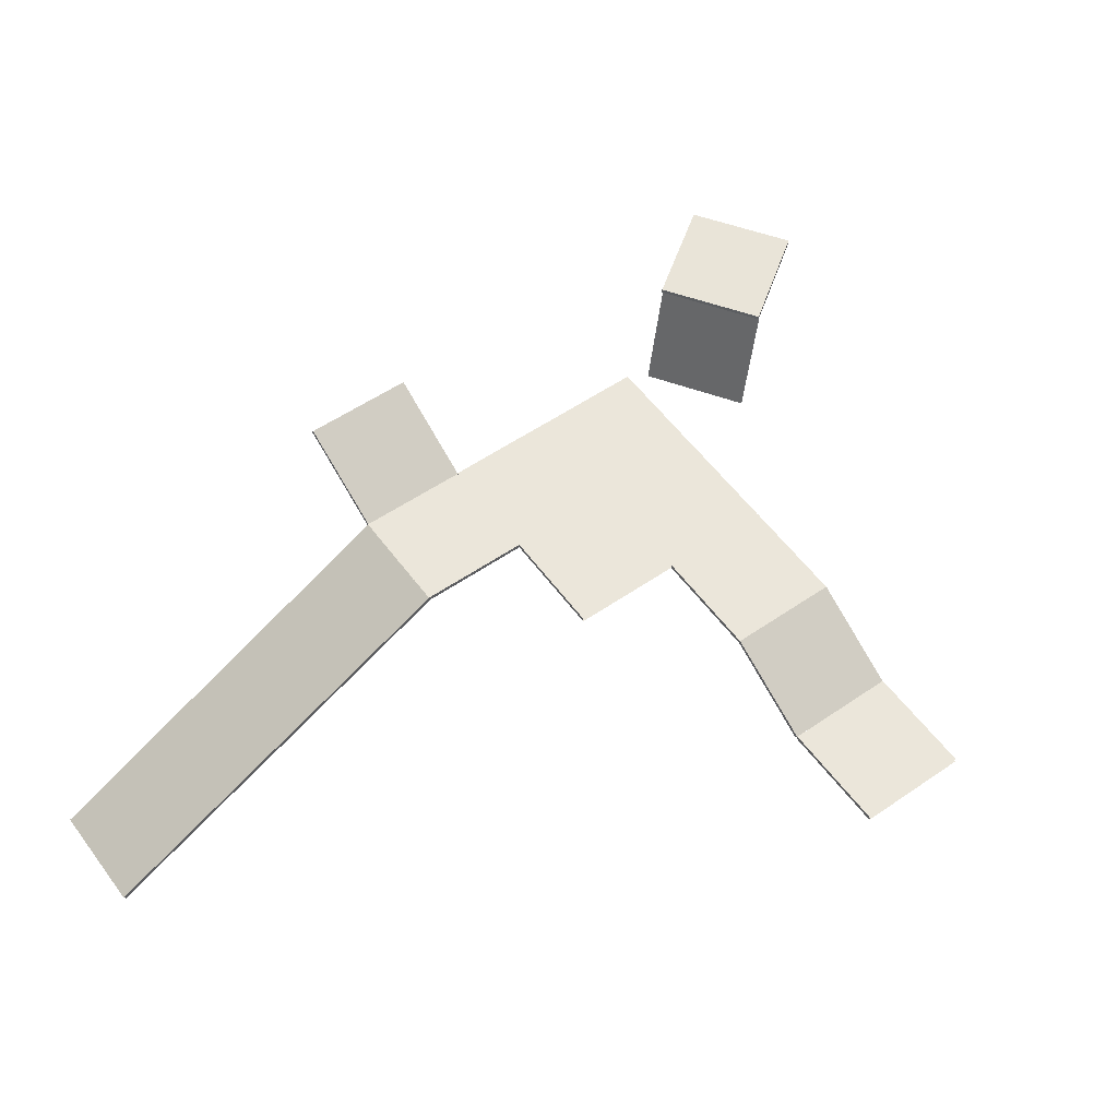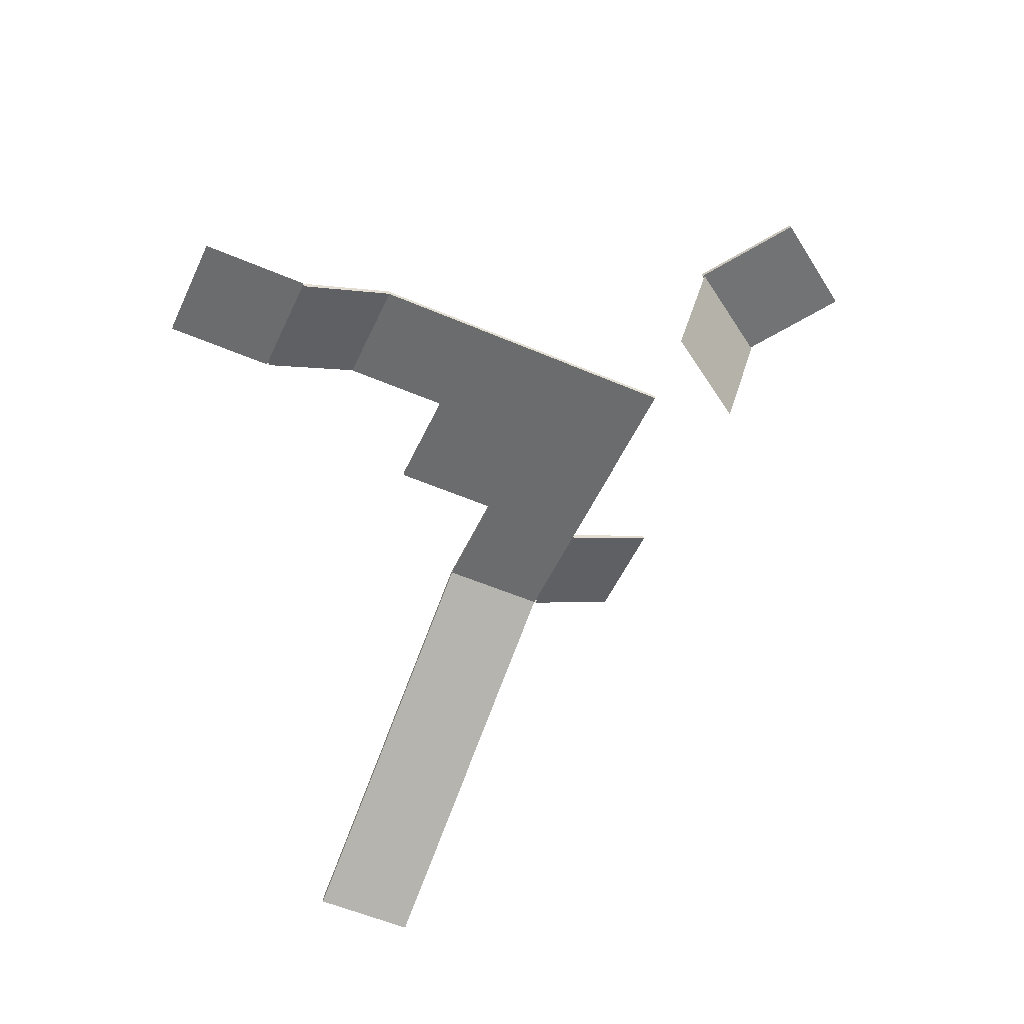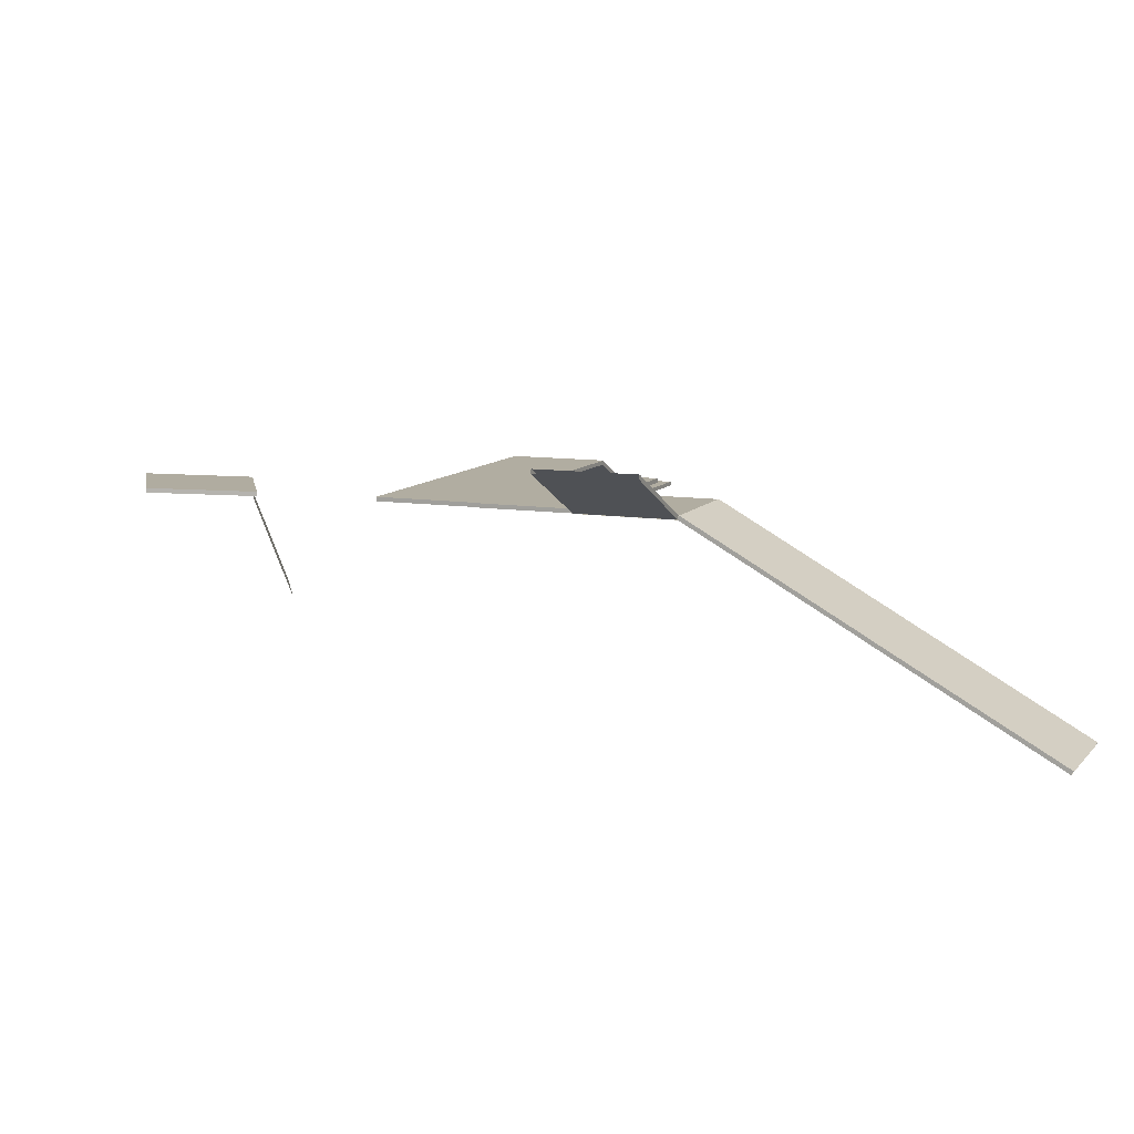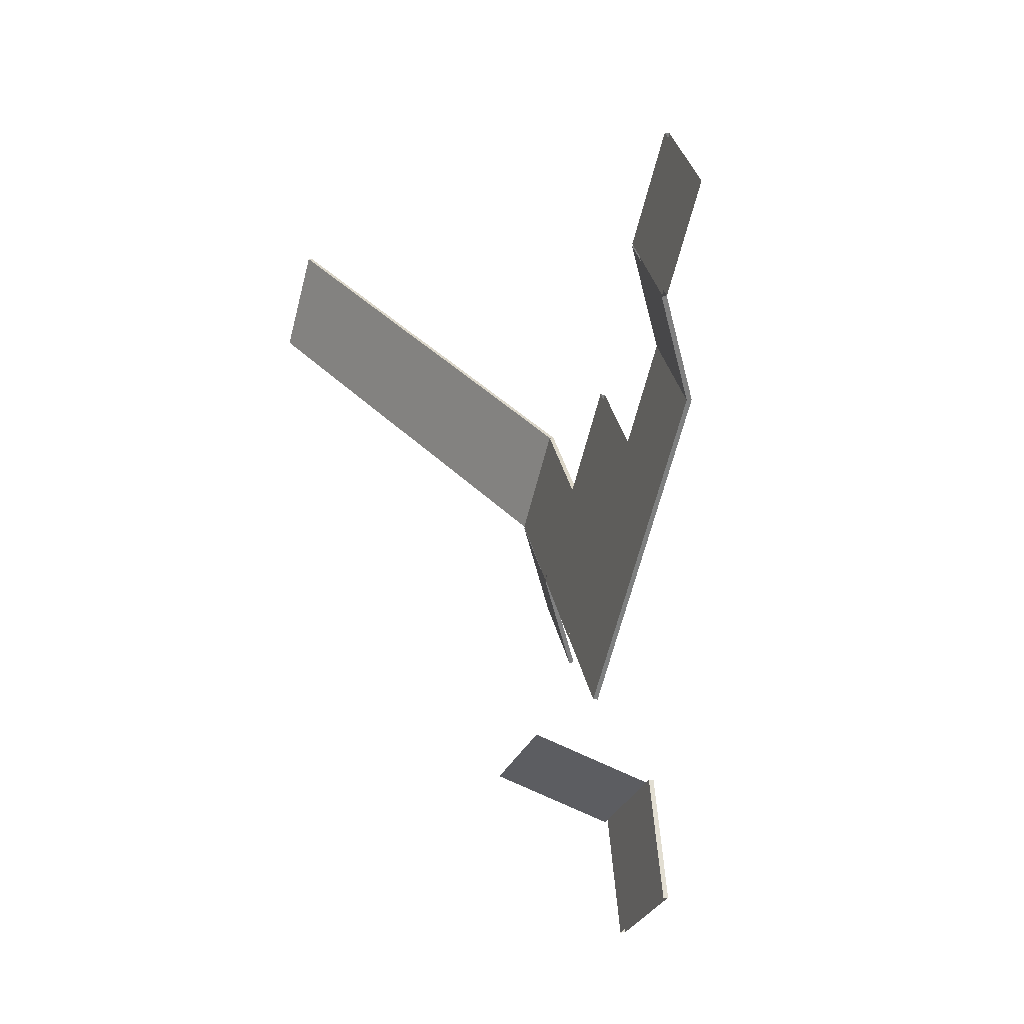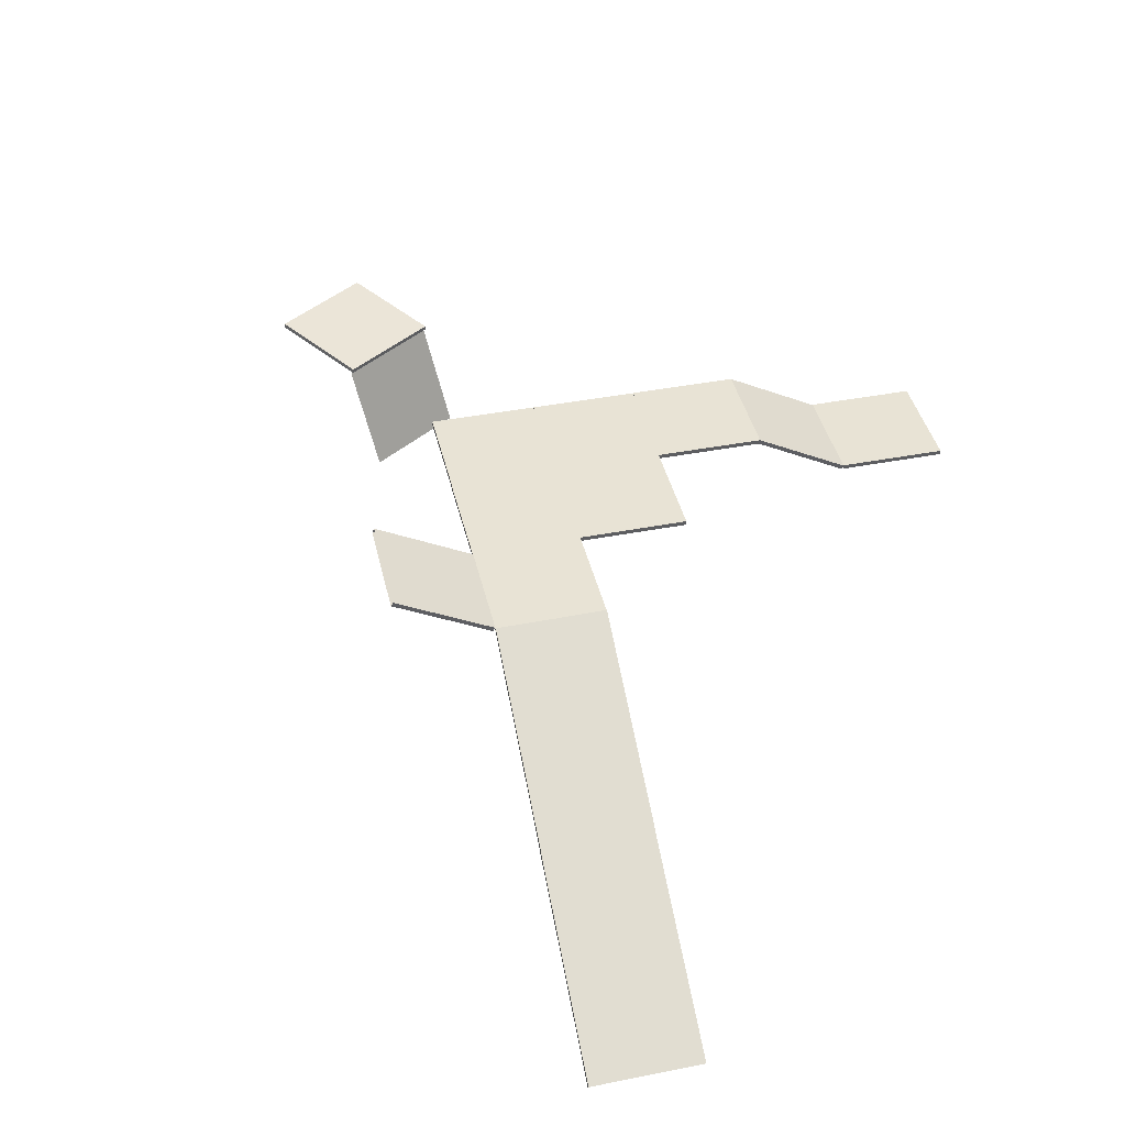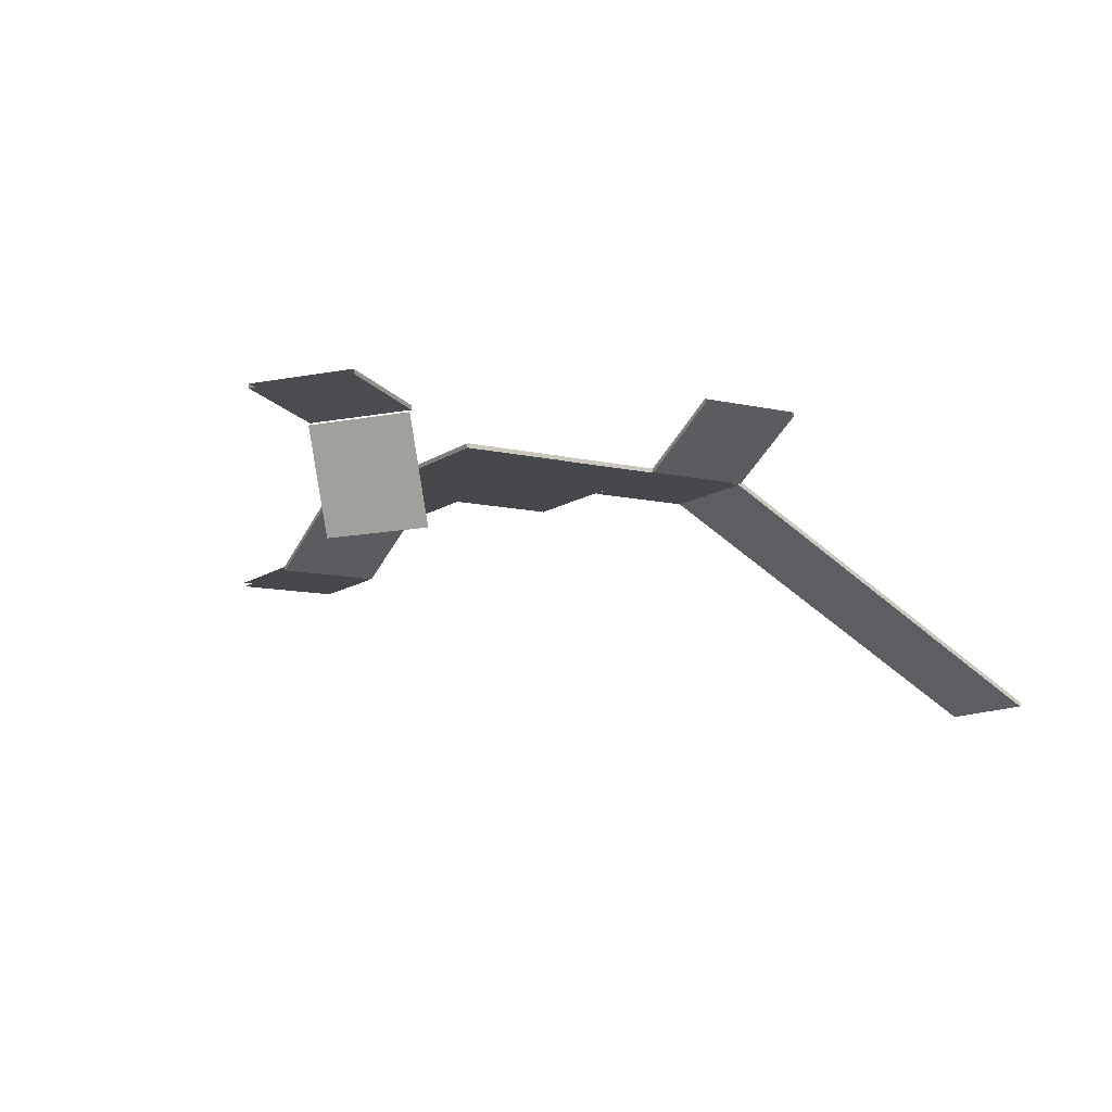
<metadata>
{"format":"obj","ext":"obj","renderer":"f3d","projection":"perspective","resolution":1024,"background":"white","views":[{"elev":56.2,"azim":13.6,"up":"+Y"},{"elev":-54.1,"azim":115.0,"up":"+Y"},{"elev":10.6,"azim":-106.4,"up":"+Y"},{"elev":-20.1,"azim":71.5,"up":"+Z"},{"elev":41.9,"azim":-53.5,"up":"+Y"},{"elev":-11.5,"azim":-161.8,"up":"+Y"}]}
</metadata>
<code>
g Catwalk:default1
v -49.7 53.12 -33.44
v -41.56 47.29 -26.39
v -41.71 52.98 -42.72
v -33.57 47.15 -35.67
v -49.52 53.56 -33.29
v -41.38 47.73 -26.23
v -33.39 47.59 -35.52
v -41.53 53.42 -42.57
v 2.283 47.09 -21.16
v 10.43 41.26 -14.12
v 10.26 46.95 -30.46
v 18.41 41.12 -23.42
v 2.467 47.54 -21.01
v 10.61 41.7 -13.97
v 18.59 41.56 -23.26
v 10.44 47.4 -30.3
v 10.65 41.22 -13.98
v 19.96 41.22 -6.035
v 18.59 41.08 -23.3
v 27.91 41.09 -15.35
v 10.65 41.72 -13.99
v 19.97 41.72 -6.04
v 27.91 41.59 -15.36
v 18.6 41.59 -23.31
v -62.19 29.76 -1.79
v -69.17 23.93 6.412
v -52.84 29.8 6.112
v -59.82 23.97 14.31
v -62.35 30.21 -1.605
v -69.33 24.37 6.597
v -59.97 24.41 14.5
v -52.99 30.25 6.297
v -55.21 35.6 -9.989
v -62.19 29.76 -1.787
v -45.86 35.64 -2.087
v -52.84 29.8 6.114
v -55.37 36.04 -9.804
v -62.35 30.21 -1.602
v -52.99 30.25 6.299
v -46.01 36.08 -1.902
v -48.23 41.43 -18.16
v -55.21 35.59 -9.957
v -38.87 41.47 -10.26
v -45.85 35.63 -2.056
v -48.38 41.87 -17.97
v -55.36 36.04 -9.772
v -46 36.08 -1.871
v -39.02 41.91 -10.07
v -41.25 47.26 -26.36
v -48.23 41.43 -18.16
v -31.89 47.3 -18.46
v -38.87 41.47 -10.25
v -41.4 47.7 -26.17
v -48.38 41.87 -17.97
v -39.02 41.91 -10.07
v -32.04 47.74 -18.27
v -41.41 47.21 -26.2
v -32.1 47.22 -18.25
v -33.46 47.08 -35.52
v -24.15 47.09 -27.57
v -41.41 47.72 -26.21
v -32.09 47.72 -18.26
v -24.14 47.59 -27.57
v -33.46 47.59 -35.52
v -33.46 47.12 -35.51
v -24.15 47.13 -27.57
v -25.52 46.99 -44.83
v -16.2 47 -36.88
v -33.46 47.63 -35.52
v -24.14 47.63 -27.57
v -16.19 47.5 -36.89
v -25.51 47.5 -44.84
v -6.833 47.03 -28.91
v 2.485 47.03 -20.97
v 1.116 46.9 -38.23
v 10.43 46.9 -30.28
v -6.829 47.53 -28.92
v 2.488 47.54 -20.97
v 10.44 47.4 -30.29
v 1.119 47.4 -38.23
v -16.16 47.03 -36.85
v -6.845 47.03 -28.9
v -8.214 46.9 -46.17
v 1.103 46.9 -38.22
v -16.16 47.53 -36.86
v -6.842 47.54 -28.91
v 1.107 47.4 -38.22
v -8.211 47.4 -46.17
v -24.15 47.18 -27.59
v -14.83 47.18 -19.64
v -16.2 47.05 -36.91
v -6.884 47.05 -28.96
v -24.15 47.68 -27.59
v -14.83 47.69 -19.64
v -6.88 47.55 -28.96
v -16.2 47.55 -36.91
v -25.5 47.03 -44.79
v -16.19 47.03 -36.84
v -17.56 46.9 -54.11
v -8.239 46.9 -46.16
v -25.5 47.53 -44.8
v -16.18 47.54 -36.85
v -8.236 47.4 -46.17
v -17.55 47.4 -54.11
v -4.639 35.97 -62.2
v -16.8 36.06 -63.62
v -4.067 47.47 -66.37
v -16.23 47.56 -67.8
v -16.28 47.86 -67.44
v -4.108 47.77 -66.08
v -14.91 48.61 -79.59
v -2.744 48.51 -78.23
v -16.28 48.37 -67.41
v -4.107 48.27 -66.05
v -2.743 49.01 -78.19
v -14.91 49.11 -79.56
g Catwalk:polySurface64 Catwalk:polySurface65 Catwalk:polySurface1
f 5 6 8
f 8 6 7
f 1 3 2
f 2 3 4
f 5 1 6
f 6 1 2
f 7 4 8
f 8 4 3
g Catwalk:polySurface64 Catwalk:polySurface66 Catwalk:polySurface1
f 13 14 16
f 16 14 15
f 9 11 10
f 10 11 12
f 13 9 14
f 14 9 10
f 15 12 16
f 16 12 11
g Catwalk:polySurface64 Catwalk:polySurface67 Catwalk:polySurface1
f 24 21 23
f 23 21 22
f 18 17 20
f 20 17 19
f 21 17 22
f 22 17 18
g Catwalk:polySurface64 Catwalk:polySurface68 Catwalk:polySurface1
f 30 31 29
f 29 31 32
f 27 28 25
f 25 28 26
f 29 25 30
f 30 25 26
f 31 28 32
f 32 28 27
g Catwalk:polySurface64 Catwalk:polySurface69 Catwalk:polySurface1
f 38 39 37
f 37 39 40
f 35 36 33
f 33 36 34
f 37 33 38
f 38 33 34
f 39 36 40
f 40 36 35
g Catwalk:polySurface64 Catwalk:polySurface70 Catwalk:polySurface1
f 46 47 45
f 45 47 48
f 43 44 41
f 41 44 42
f 45 41 46
f 46 41 42
f 47 44 48
f 48 44 43
g Catwalk:polySurface64 Catwalk:polySurface71 Catwalk:polySurface1
f 54 55 53
f 53 55 56
f 51 52 49
f 49 52 50
f 53 49 54
f 54 49 50
f 55 52 56
f 56 52 51
g Catwalk:polySurface64 Catwalk:polySurface72 Catwalk:polySurface1
f 64 61 63
f 63 61 62
f 58 57 60
f 60 57 59
f 62 58 63
f 63 58 60
g Catwalk:polySurface64 Catwalk:polySurface73 Catwalk:polySurface1
f 72 69 71
f 71 69 70
f 66 65 68
f 68 65 67
f 72 67 69
f 69 67 65
g Catwalk:polySurface64 Catwalk:polySurface74 Catwalk:polySurface1
f 80 77 79
f 79 77 78
f 74 73 76
f 76 73 75
f 77 73 78
f 78 73 74
f 79 76 80
f 80 76 75
g Catwalk:polySurface64 Catwalk:polySurface75 Catwalk:polySurface1
f 88 85 87
f 87 85 86
f 82 81 84
f 84 81 83
f 87 84 88
f 88 84 83
g Catwalk:polySurface64 Catwalk:polySurface76 Catwalk:polySurface1
f 96 93 95
f 95 93 94
f 90 89 92
f 92 89 91
f 93 89 94
f 94 89 90
g Catwalk:polySurface64 Catwalk:polySurface77 Catwalk:polySurface1
f 104 101 103
f 103 101 102
f 98 97 100
f 100 97 99
f 103 100 104
f 104 100 99
f 104 99 101
f 101 99 97
g Catwalk:group45 Catwalk:pasted__polySurface250 Catwalk:pasted__polySurface254 Catwalk:polySurface1
f 105 107 106
f 106 107 108
g Catwalk:group45 Catwalk:pasted__polySurface250 Catwalk:pasted__polySurface301 Catwalk:polySurface1
f 116 113 115
f 115 113 114
f 110 109 112
f 112 109 111
f 116 111 113
f 113 111 109
f 112 115 110
f 110 115 114
f 110 114 109
f 109 114 113
g default
v -49.7 53.12 -33.44
v -41.56 47.29 -26.39
v -41.71 52.98 -42.72
v -33.57 47.15 -35.67
v -49.52 53.56 -33.29
v -41.38 47.73 -26.23
v -33.39 47.59 -35.52
v -41.53 53.42 -42.57
v 2.283 47.09 -21.16
v 10.43 41.26 -14.12
v 10.26 46.95 -30.46
v 18.41 41.12 -23.42
v 2.467 47.54 -21.01
v 10.61 41.7 -13.97
v 18.59 41.56 -23.26
v 10.44 47.4 -30.3
v 10.65 41.22 -13.98
v 19.96 41.22 -6.035
v 18.59 41.08 -23.3
v 27.91 41.09 -15.35
v 10.65 41.72 -13.99
v 19.97 41.72 -6.04
v 27.91 41.59 -15.36
v 18.6 41.59 -23.31
v -62.19 29.76 -1.79
v -69.17 23.93 6.412
v -52.84 29.8 6.112
v -59.82 23.97 14.31
v -62.35 30.21 -1.605
v -69.33 24.37 6.597
v -59.97 24.41 14.5
v -52.99 30.25 6.297
v -55.21 35.6 -9.989
v -62.19 29.76 -1.787
v -45.86 35.64 -2.087
v -52.84 29.8 6.114
v -55.37 36.04 -9.804
v -62.35 30.21 -1.602
v -52.99 30.25 6.299
v -46.01 36.08 -1.902
v -48.23 41.43 -18.16
v -55.21 35.59 -9.957
v -38.87 41.47 -10.26
v -45.85 35.63 -2.056
v -48.38 41.87 -17.97
v -55.36 36.04 -9.772
v -46 36.08 -1.871
v -39.02 41.91 -10.07
v -41.25 47.26 -26.36
v -48.23 41.43 -18.16
v -31.89 47.3 -18.46
v -38.87 41.47 -10.25
v -41.4 47.7 -26.17
v -48.38 41.87 -17.97
v -39.02 41.91 -10.07
v -32.04 47.74 -18.27
v -41.41 47.21 -26.2
v -32.1 47.22 -18.25
v -33.46 47.08 -35.52
v -24.15 47.09 -27.57
v -41.41 47.72 -26.21
v -32.09 47.72 -18.26
v -24.14 47.59 -27.57
v -33.46 47.59 -35.52
v -33.46 47.12 -35.51
v -24.15 47.13 -27.57
v -25.52 46.99 -44.83
v -16.2 47 -36.88
v -33.46 47.63 -35.52
v -24.14 47.63 -27.57
v -16.19 47.5 -36.89
v -25.51 47.5 -44.84
v -6.833 47.03 -28.91
v 2.485 47.03 -20.97
v 1.116 46.9 -38.23
v 10.43 46.9 -30.28
v -6.829 47.53 -28.92
v 2.488 47.54 -20.97
v 10.44 47.4 -30.29
v 1.119 47.4 -38.23
v -16.16 47.03 -36.85
v -6.845 47.03 -28.9
v -8.214 46.9 -46.17
v 1.103 46.9 -38.22
v -16.16 47.53 -36.86
v -6.842 47.54 -28.91
v 1.107 47.4 -38.22
v -8.211 47.4 -46.17
v -24.15 47.18 -27.59
v -14.83 47.18 -19.64
v -16.2 47.05 -36.91
v -6.884 47.05 -28.96
v -24.15 47.68 -27.59
v -14.83 47.69 -19.64
v -6.88 47.55 -28.96
v -16.2 47.55 -36.91
v -25.5 47.03 -44.79
v -16.19 47.03 -36.84
v -17.56 46.9 -54.11
v -8.239 46.9 -46.16
v -25.5 47.53 -44.8
v -16.18 47.54 -36.85
v -8.236 47.4 -46.17
v -17.55 47.4 -54.11
v -4.639 35.97 -62.2
v -16.8 36.06 -63.62
v -4.067 47.47 -66.37
v -16.23 47.56 -67.8
v -16.28 47.86 -67.44
v -4.108 47.77 -66.08
v -14.91 48.61 -79.59
v -2.744 48.51 -78.23
v -16.28 48.37 -67.41
v -4.107 48.27 -66.05
v -2.743 49.01 -78.19
v -14.91 49.11 -79.56
g Catwalk:polySurface1
f 121 122 124
f 124 122 123
f 117 119 118
f 118 119 120
f 121 117 122
f 122 117 118
f 123 120 124
f 124 120 119
f 129 130 132
f 132 130 131
f 125 127 126
f 126 127 128
f 129 125 130
f 130 125 126
f 131 128 132
f 132 128 127
f 140 137 139
f 139 137 138
f 134 133 136
f 136 133 135
f 137 133 138
f 138 133 134
f 146 147 145
f 145 147 148
f 143 144 141
f 141 144 142
f 145 141 146
f 146 141 142
f 147 144 148
f 148 144 143
f 154 155 153
f 153 155 156
f 151 152 149
f 149 152 150
f 153 149 154
f 154 149 150
f 155 152 156
f 156 152 151
f 162 163 161
f 161 163 164
f 159 160 157
f 157 160 158
f 161 157 162
f 162 157 158
f 163 160 164
f 164 160 159
f 170 171 169
f 169 171 172
f 167 168 165
f 165 168 166
f 169 165 170
f 170 165 166
f 171 168 172
f 172 168 167
f 180 177 179
f 179 177 178
f 174 173 176
f 176 173 175
f 178 174 179
f 179 174 176
f 188 185 187
f 187 185 186
f 182 181 184
f 184 181 183
f 188 183 185
f 185 183 181
f 196 193 195
f 195 193 194
f 190 189 192
f 192 189 191
f 193 189 194
f 194 189 190
f 195 192 196
f 196 192 191
f 204 201 203
f 203 201 202
f 198 197 200
f 200 197 199
f 203 200 204
f 204 200 199
f 212 209 211
f 211 209 210
f 206 205 208
f 208 205 207
f 209 205 210
f 210 205 206
f 220 217 219
f 219 217 218
f 214 213 216
f 216 213 215
f 219 216 220
f 220 216 215
f 220 215 217
f 217 215 213
f 221 223 222
f 222 223 224
f 232 229 231
f 231 229 230
f 226 225 228
f 228 225 227
f 232 227 229
f 229 227 225
f 228 231 226
f 226 231 230
f 226 230 225
f 225 230 229

</code>
